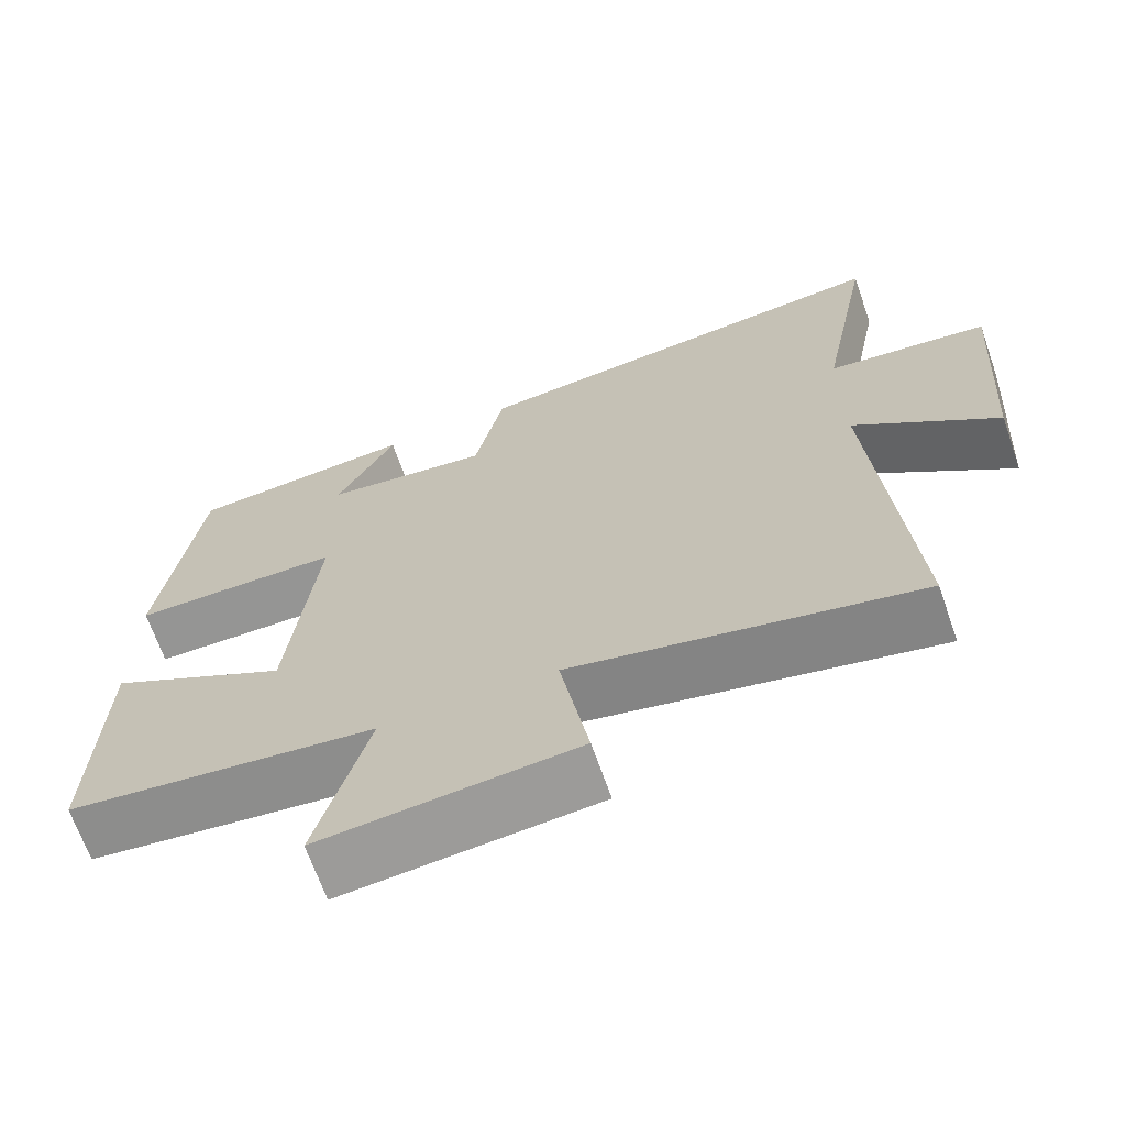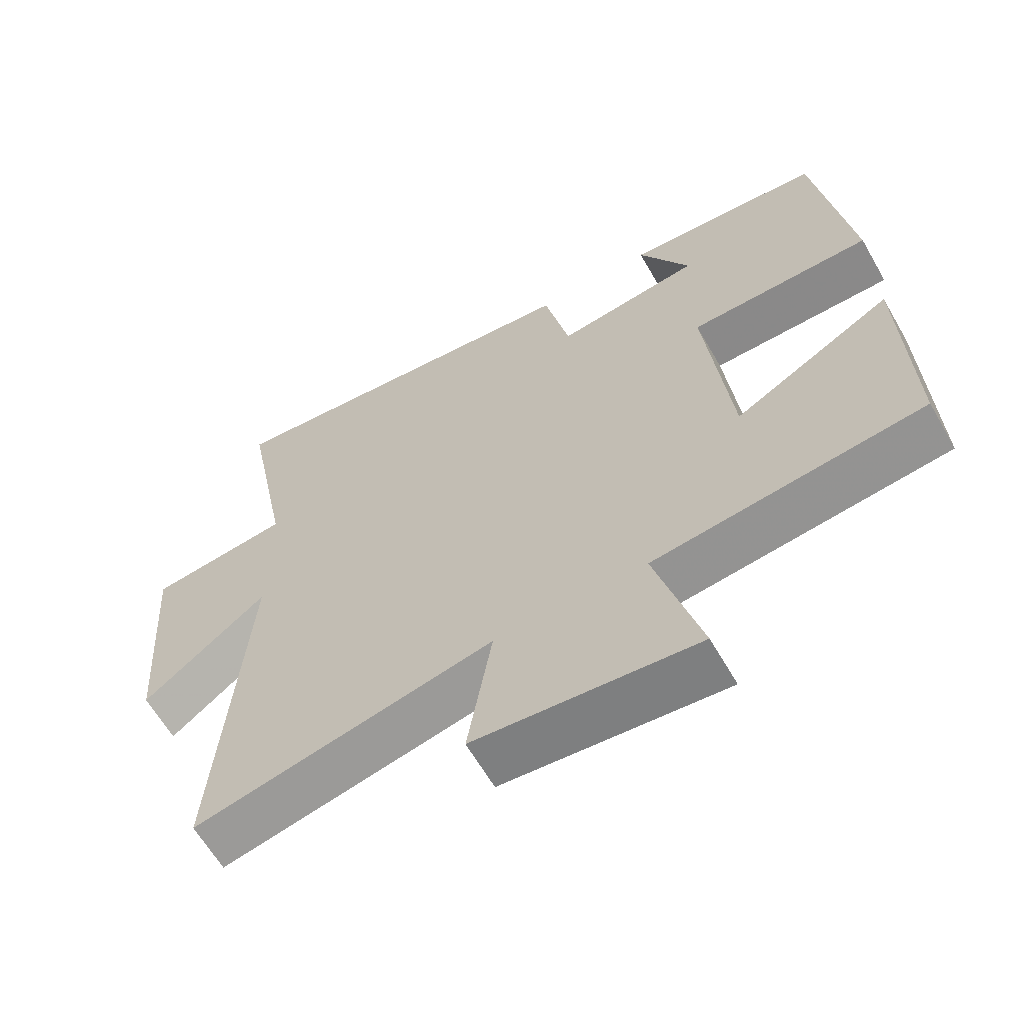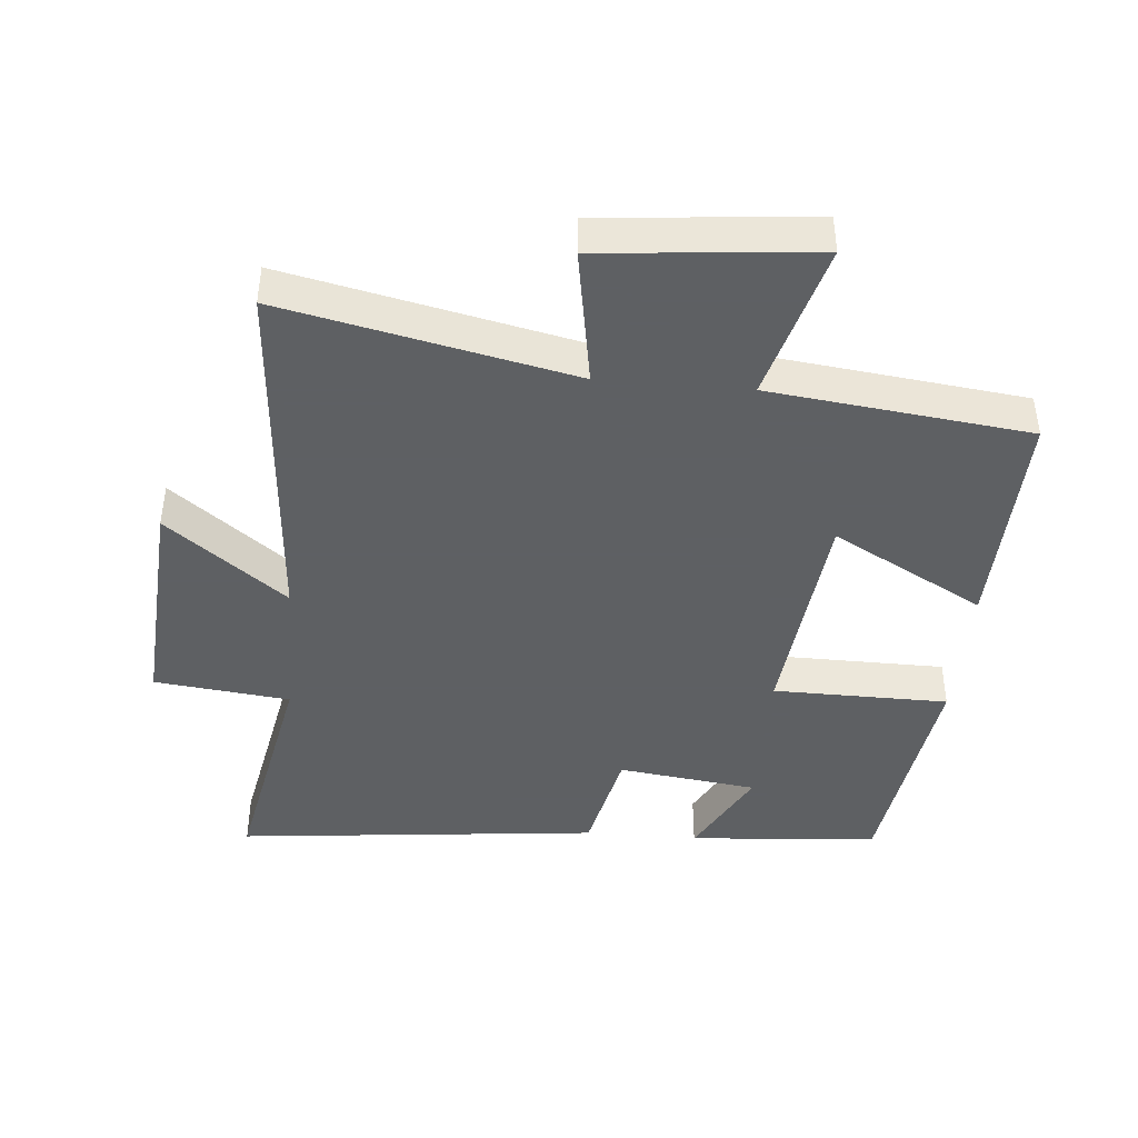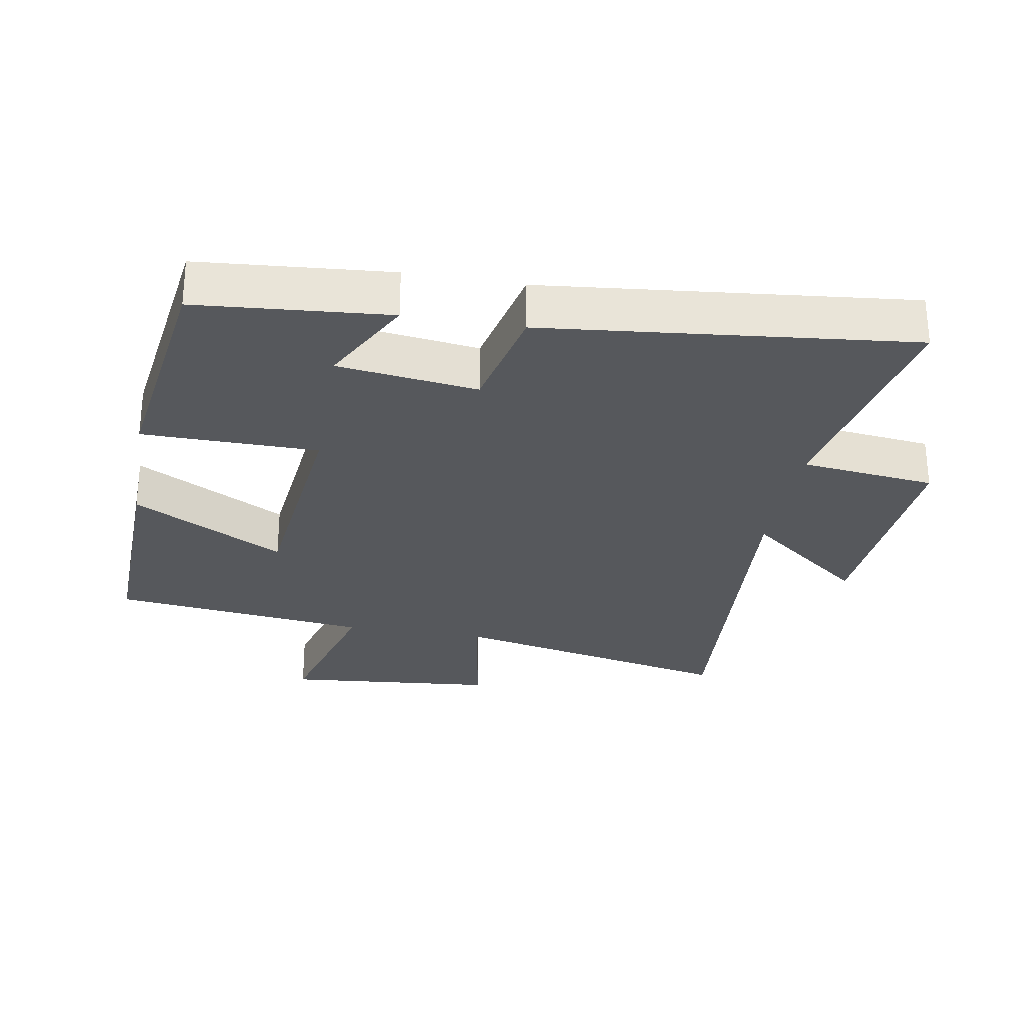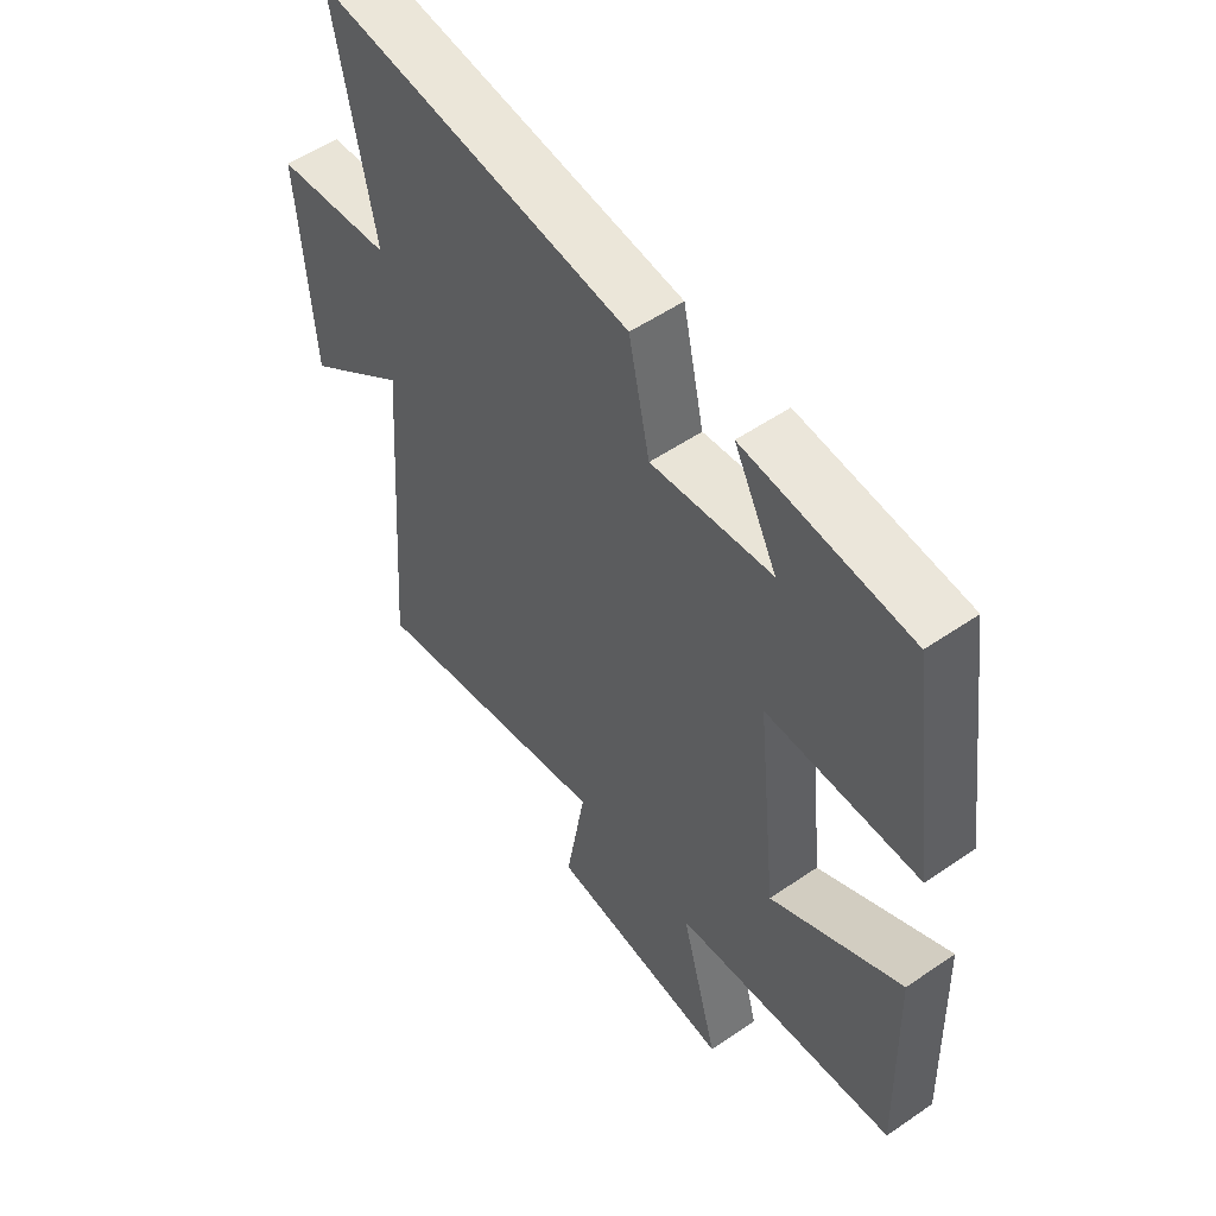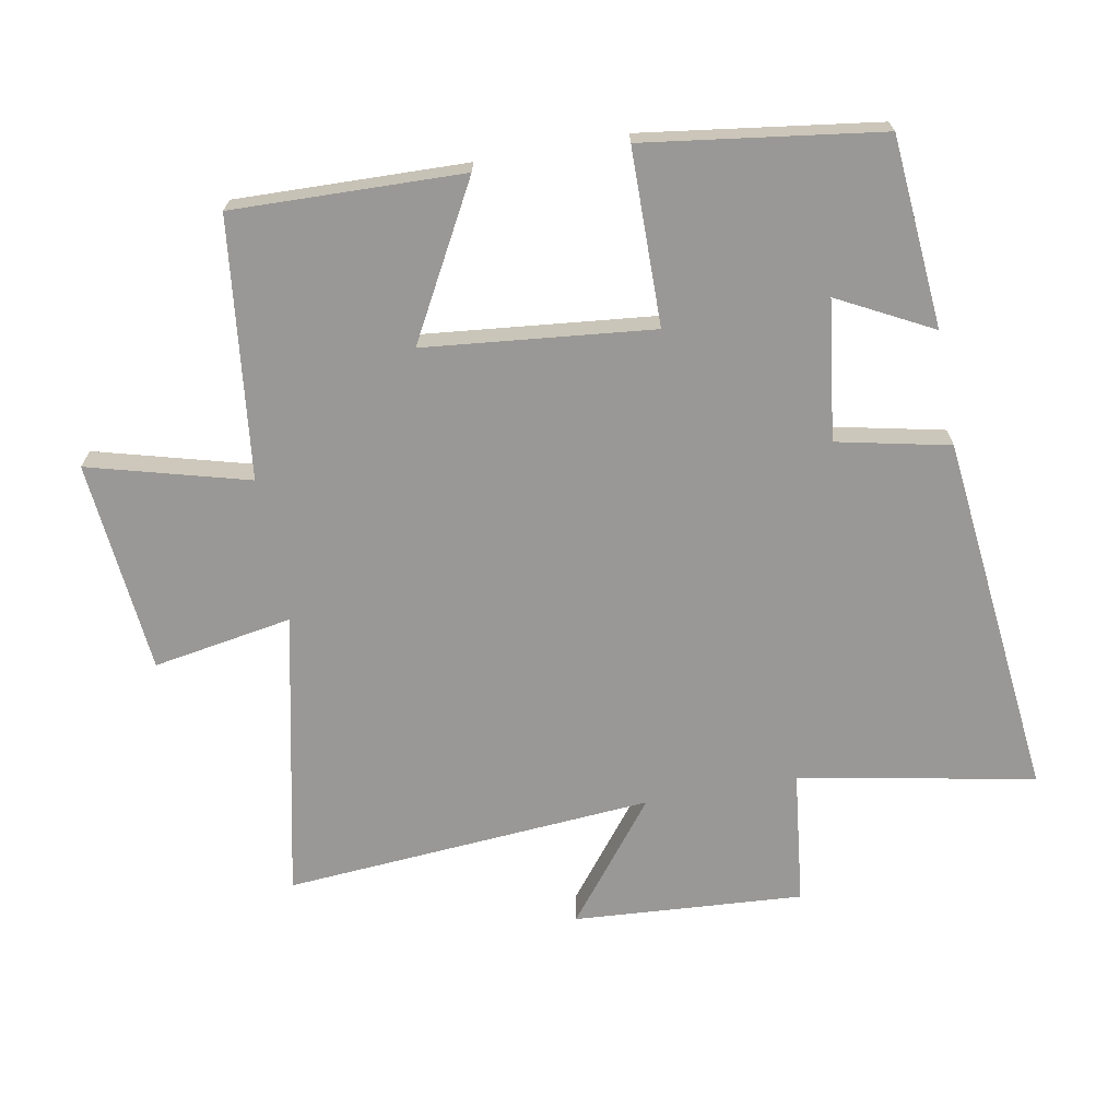
<metadata>
{"format":"obj","ext":"obj","renderer":"f3d","projection":"perspective","resolution":1024,"background":"white","views":[{"elev":-67.7,"azim":19.3,"up":"+Z"},{"elev":-62.9,"azim":-150.1,"up":"+Z"},{"elev":-42.7,"azim":175.0,"up":"+Y"},{"elev":-28.2,"azim":-9.9,"up":"+Y"},{"elev":53.9,"azim":-126.2,"up":"+Z"},{"elev":-68.6,"azim":-79.5,"up":"+Y"}]}
</metadata>
<code>
v -0.45 0.07 0.476
v -0.16 0.07 0.5
v -0.235 0.07 0.357
v -0.023 0.07 0.329
v 0.014 0.07 0.5
v 0.569 0.07 0.558
v 0.5 0.07 0.2
v 0.705 0.07 0.176
v 0.681 0.07 -0.174
v 0.5 0.07 -0.032
v 0.542 0.07 -0.595
v 0.105 0.07 -0.5
v 0.141 0.07 -0.712
v -0.183 0.07 -0.742
v -0.117 0.07 -0.5
v -0.51 0.07 -0.453
v -0.5 0.07 -0.104
v -0.269 0.07 -0.231
v -0.233 0.07 0.115
v -0.5 0.07 0.118
v -0.45 0 0.476
v -0.16 0 0.5
v -0.235 0 0.357
v -0.023 0 0.329
v 0.014 0 0.5
v 0.569 0 0.558
v 0.5 0 0.2
v 0.705 0 0.176
v 0.681 0 -0.174
v 0.5 0 -0.032
v 0.542 0 -0.595
v 0.105 0 -0.5
v 0.141 0 -0.712
v -0.183 0 -0.742
v -0.117 0 -0.5
v -0.51 0 -0.453
v -0.5 0 -0.104
v -0.269 0 -0.231
v -0.233 0 0.115
v -0.5 0 0.118
f 19 20 1
f 15 16 17 18
f 15 18 19
f 12 13 14 15
f 12 15 19
f 10 11 12 19
f 7 8 9 10
f 7 10 19
f 4 5 6 7
f 3 4 7 19
f 1 2 3
f 1 3 19
f 21 40 39
f 38 37 36 35
f 39 38 35
f 35 34 33 32
f 39 35 32
f 39 32 31 30
f 30 29 28 27
f 39 30 27
f 27 26 25 24
f 39 27 24 23
f 23 22 21
f 39 23 21
f 1 21 22 2
f 2 22 23 3
f 3 23 24 4
f 4 24 25 5
f 5 25 26 6
f 6 26 27 7
f 7 27 28 8
f 8 28 29 9
f 9 29 30 10
f 10 30 31 11
f 11 31 32 12
f 12 32 33 13
f 13 33 34 14
f 14 34 35 15
f 15 35 36 16
f 16 36 37 17
f 17 37 38 18
f 18 38 39 19
f 19 39 40 20
f 20 40 21 1

</code>
